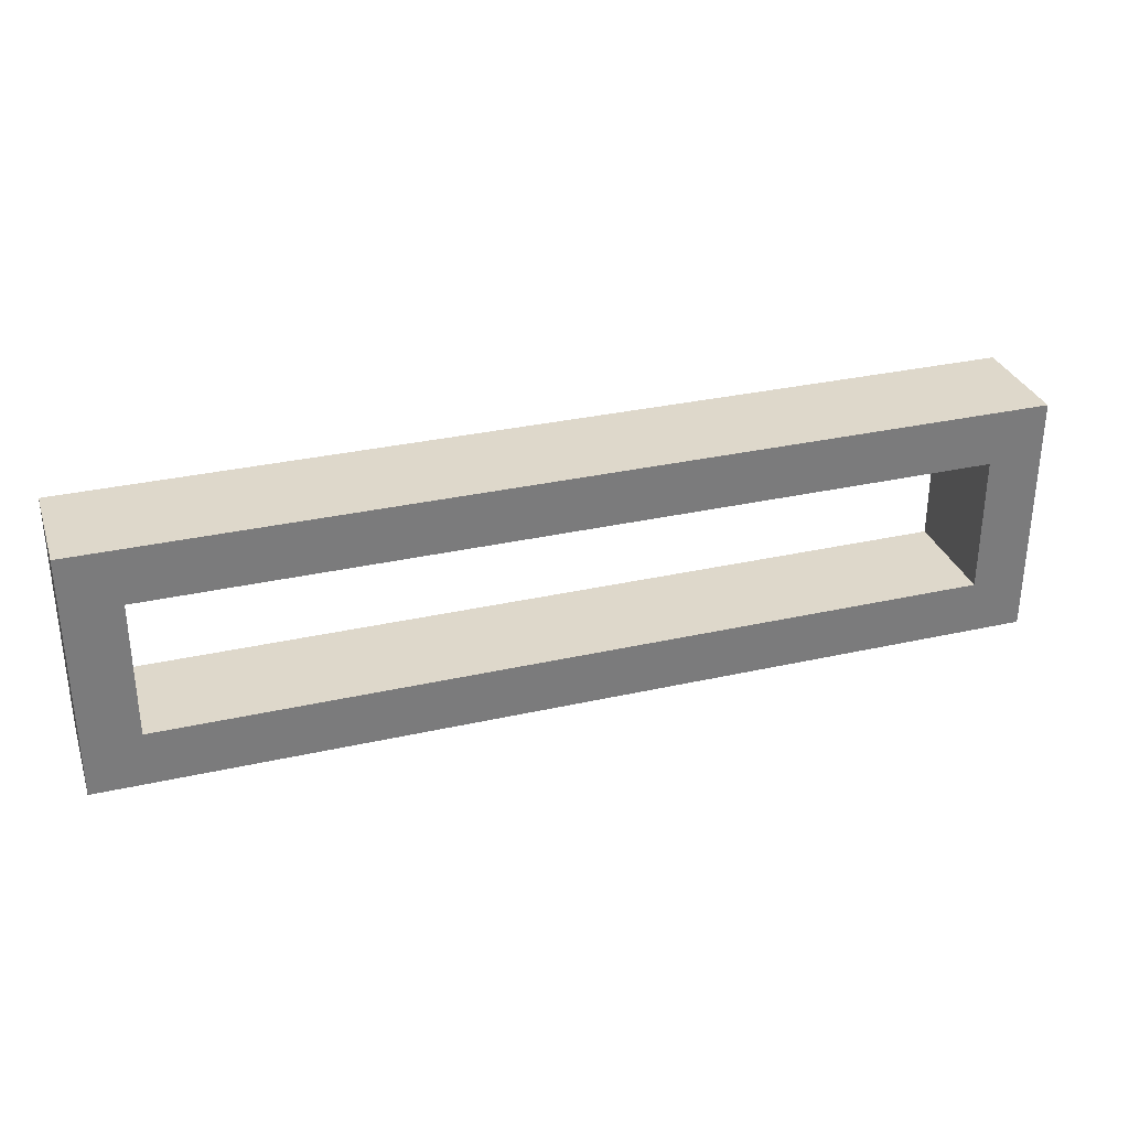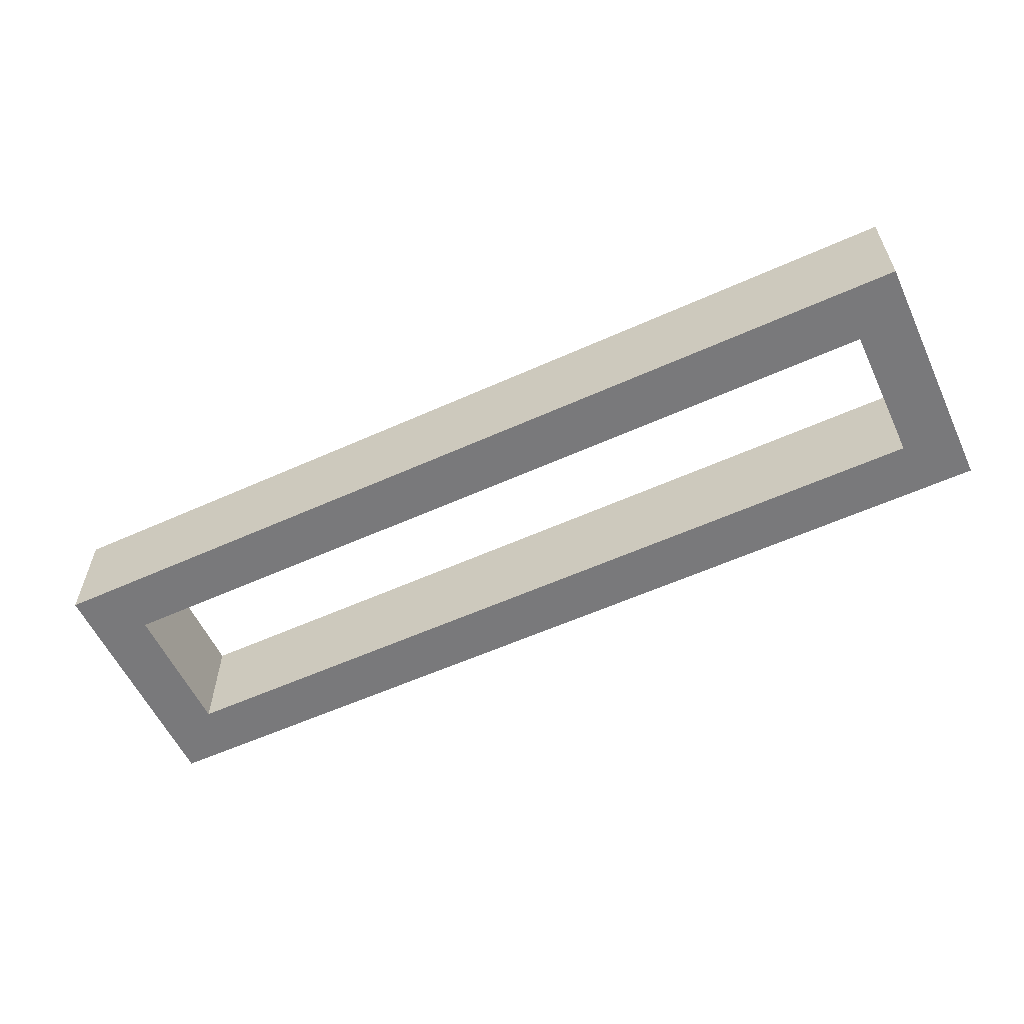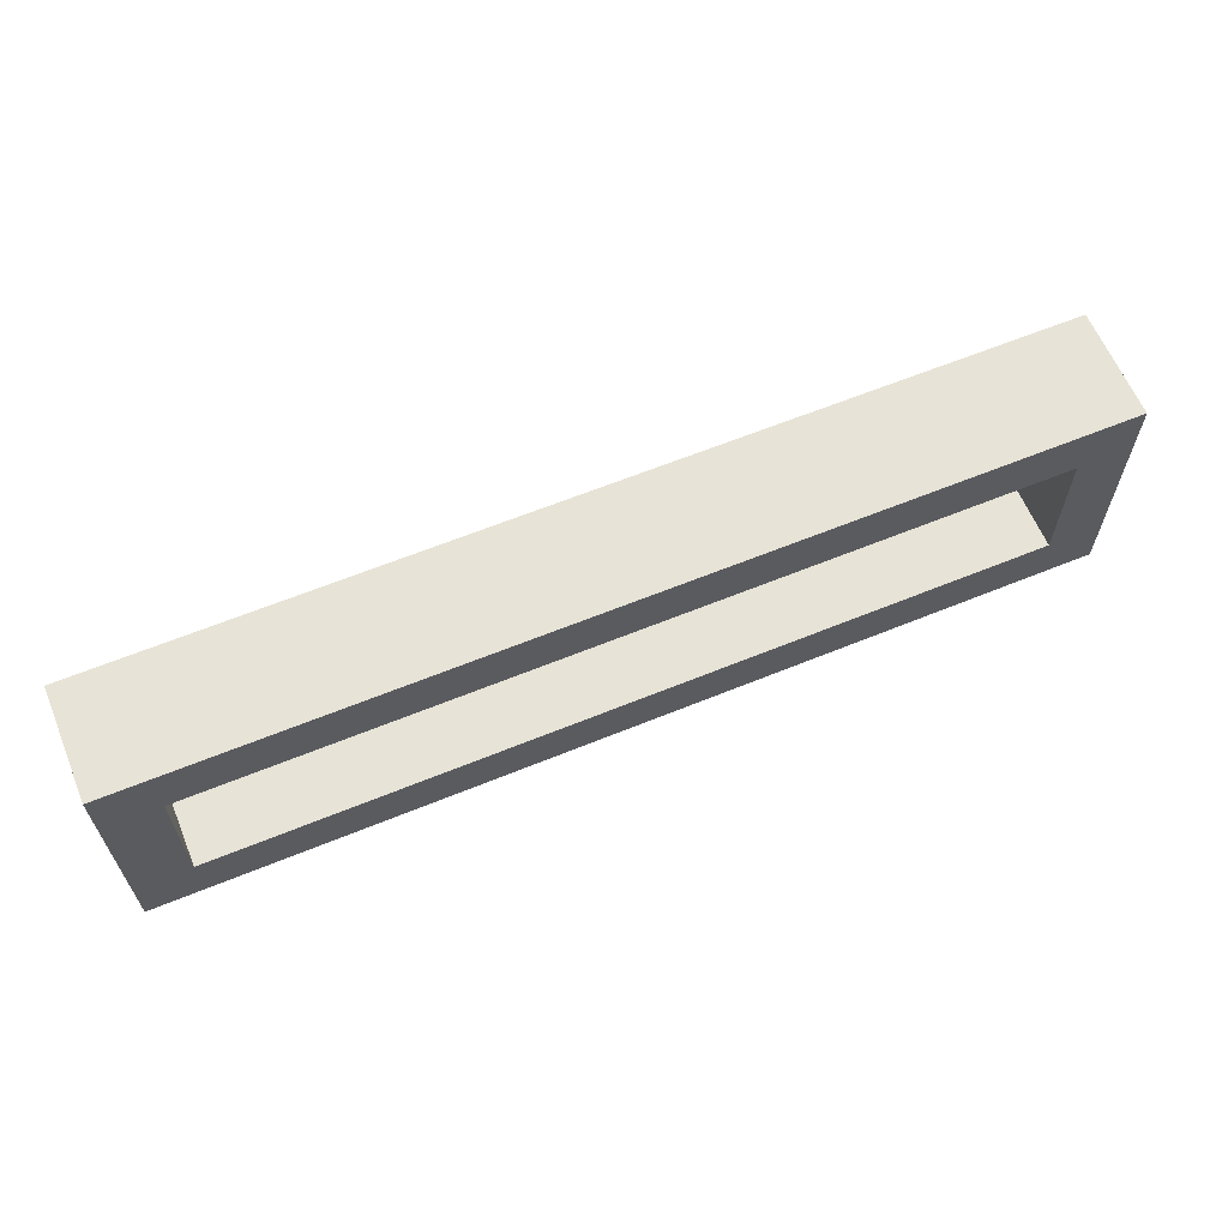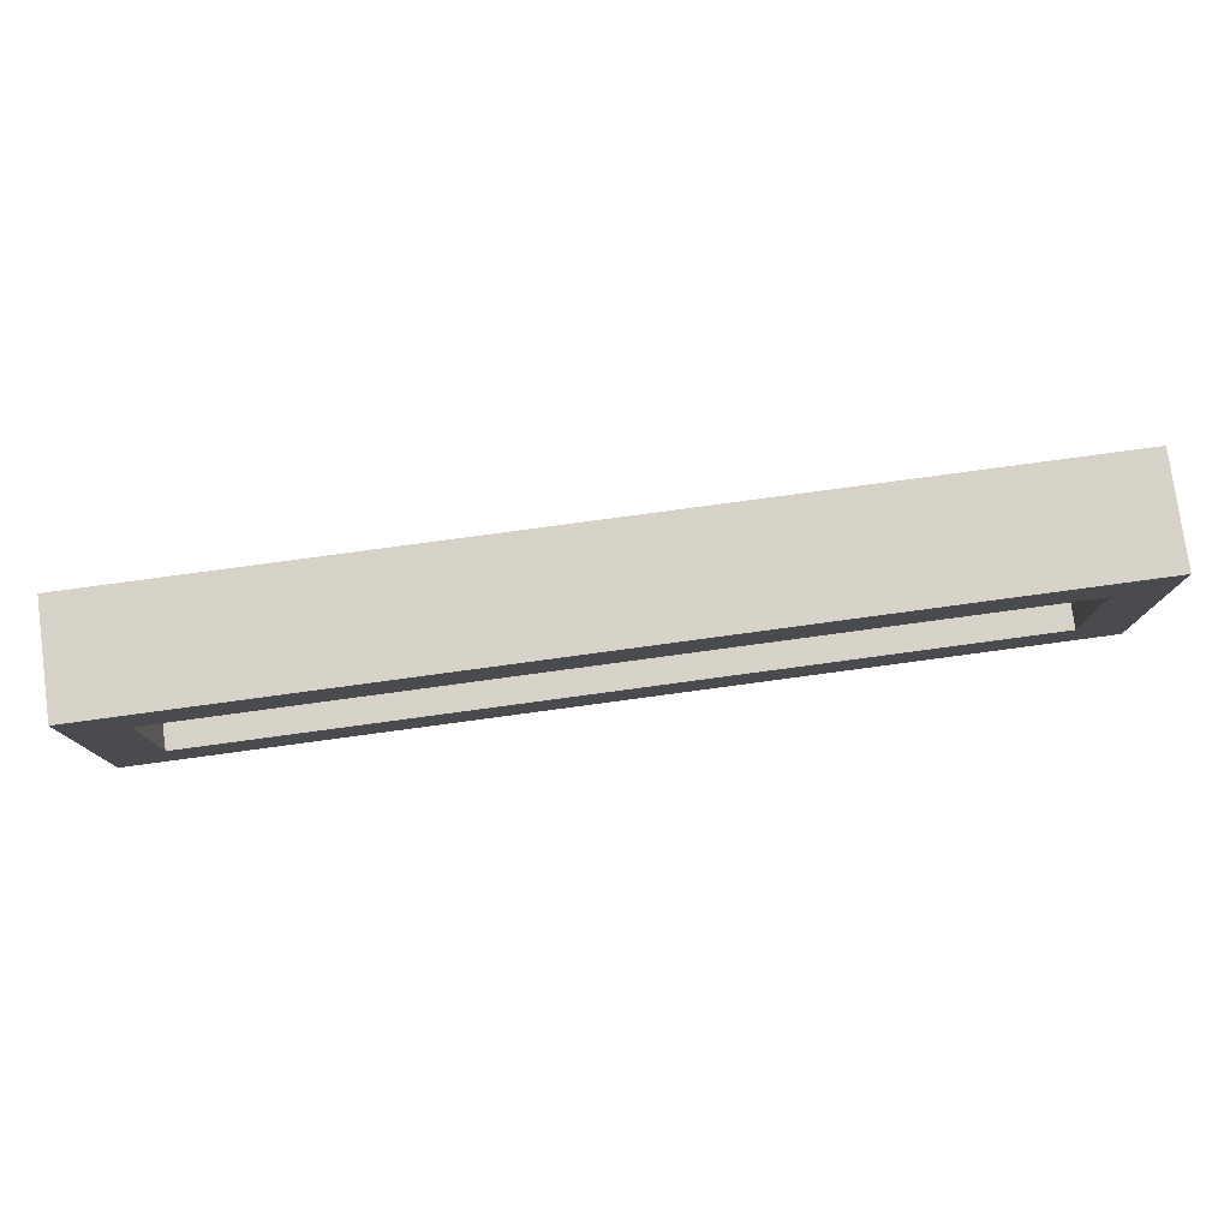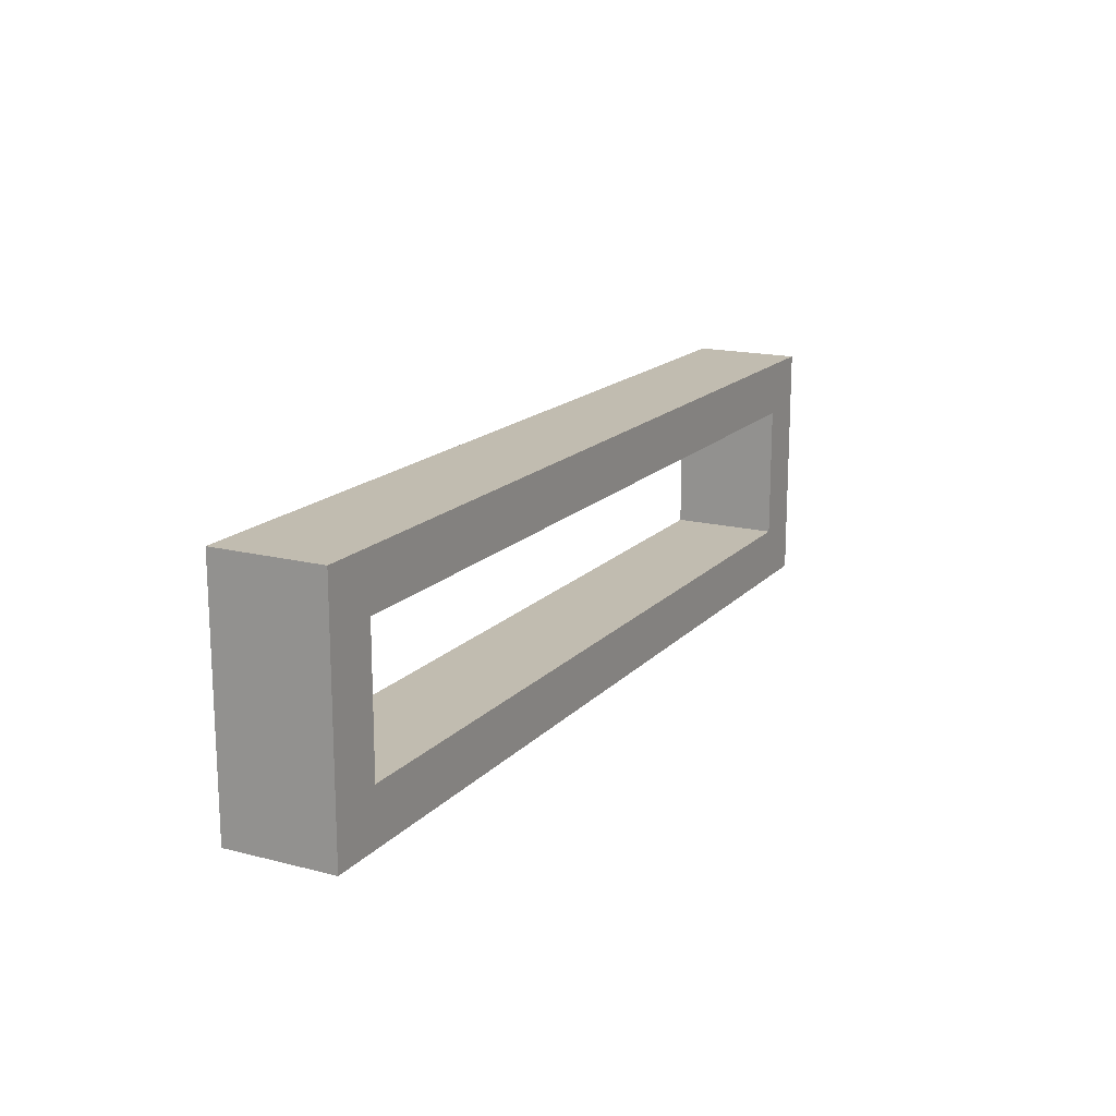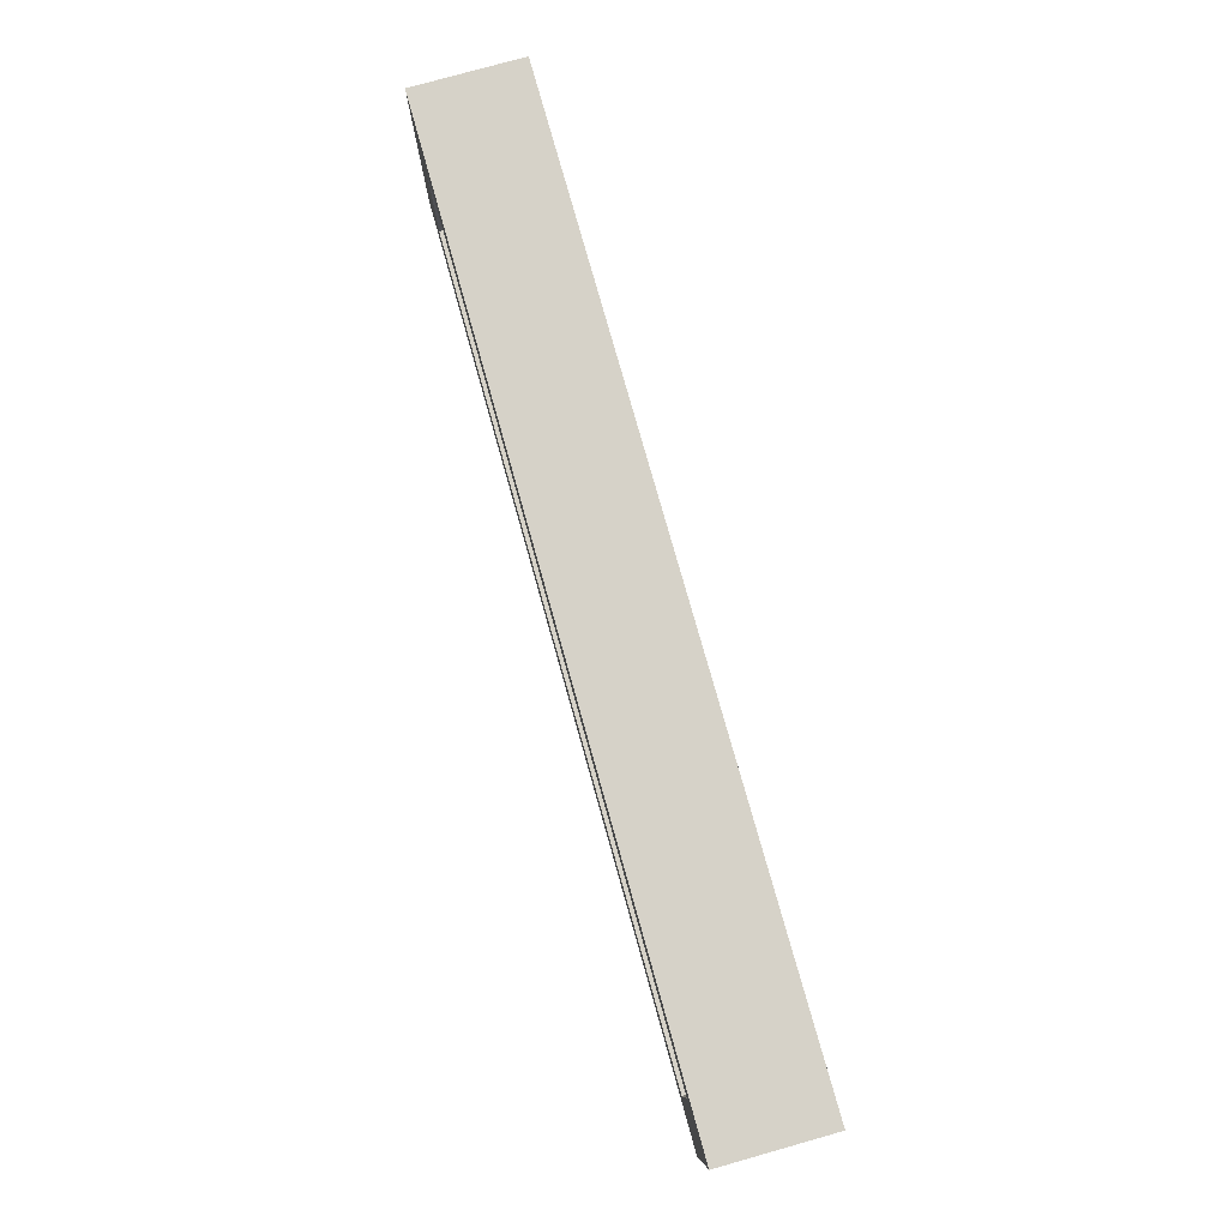
<metadata>
{"format":"obj","ext":"obj","renderer":"f3d","projection":"perspective","resolution":1024,"background":"white","views":[{"elev":31.6,"azim":162.3,"up":"+Z"},{"elev":-57.9,"azim":-155.0,"up":"+Y"},{"elev":62.7,"azim":-22.5,"up":"+Z"},{"elev":78.1,"azim":172.3,"up":"+Z"},{"elev":16.4,"azim":-62.4,"up":"+Z"},{"elev":78.2,"azim":-105.7,"up":"+Z"}]}
</metadata>
<code>
o 8a1b6d5f06f151e11104c671ed73ae916ba9f2924c6b57d9890545e8db31d06
v 1030 80 -1255
v 1030 80 -1345
v 1030 120 -1345
v 1030 120 -1255
v 1370 80 -1255
v 1370 120 -1255
v 1050 80 -1325
v 1050 80 -1275
v 1350 80 -1275
v 1370 80 -1345
v 1350 80 -1325
v 1370 120 -1345
v 1350 120 -1275
v 1350 120 -1325
v 1050 120 -1325
v 1050 120 -1275
f 3 2 1
f 4 3 1
f 4 1 5
f 6 4 5
f 1 2 7
f 8 1 7
f 5 1 9
f 1 8 9
f 9 11 10
f 5 9 10
f 7 2 10
f 11 7 10
f 10 2 3
f 10 3 12
f 13 6 12
f 13 12 14
f 15 12 3
f 15 14 12
f 4 16 15
f 4 15 3
f 4 6 13
f 4 13 16
f 12 6 10
f 6 5 10
f 9 8 16
f 9 16 13
f 8 7 15
f 8 15 16
f 11 9 13
f 11 13 14
f 7 11 14
f 7 14 15

</code>
